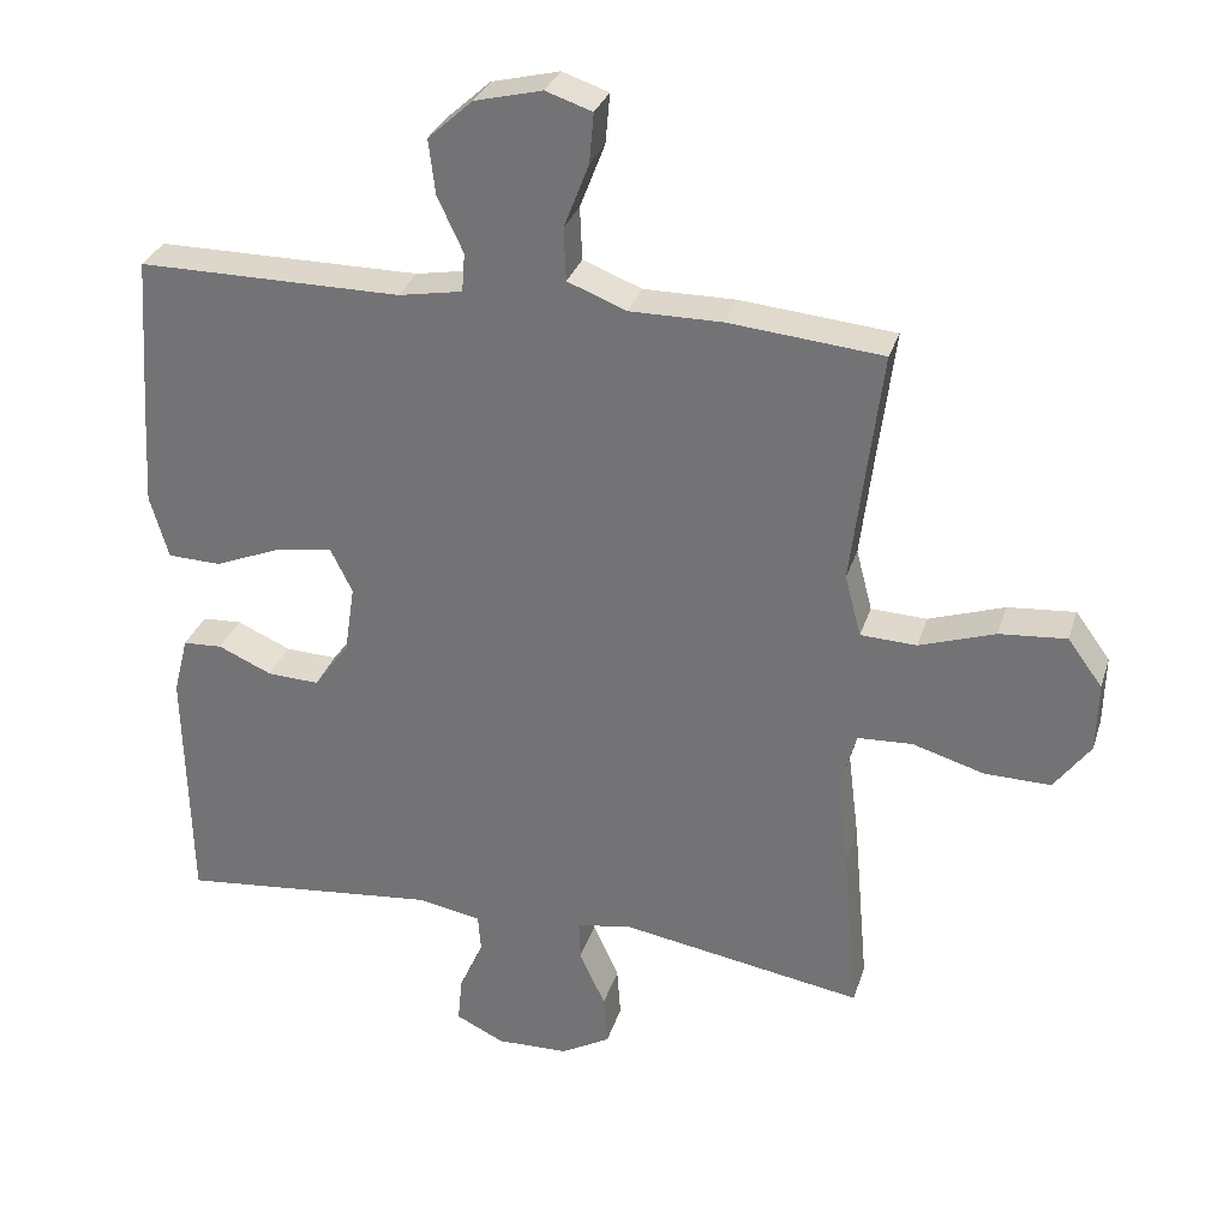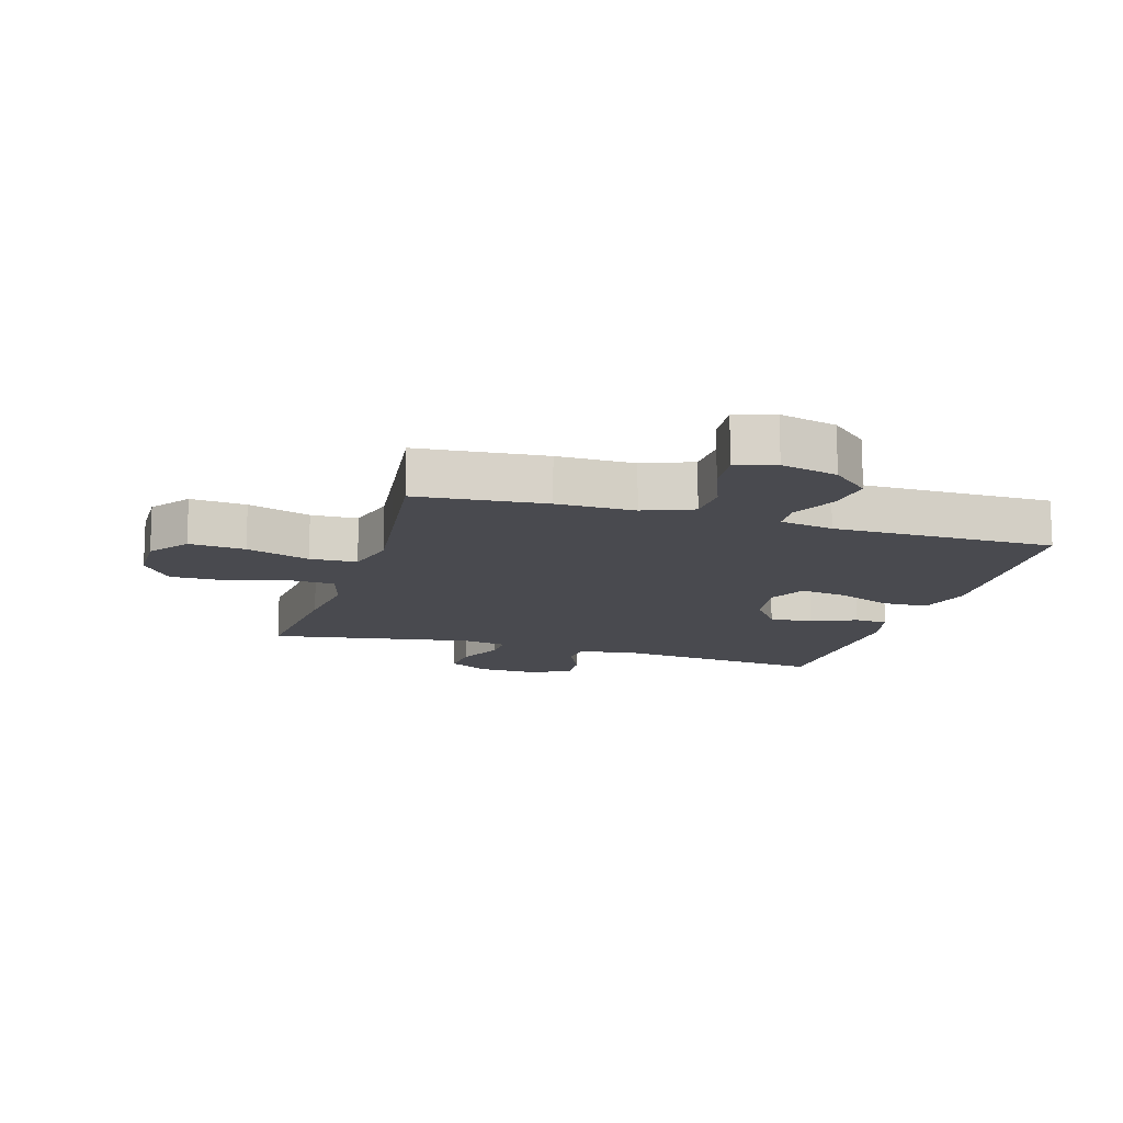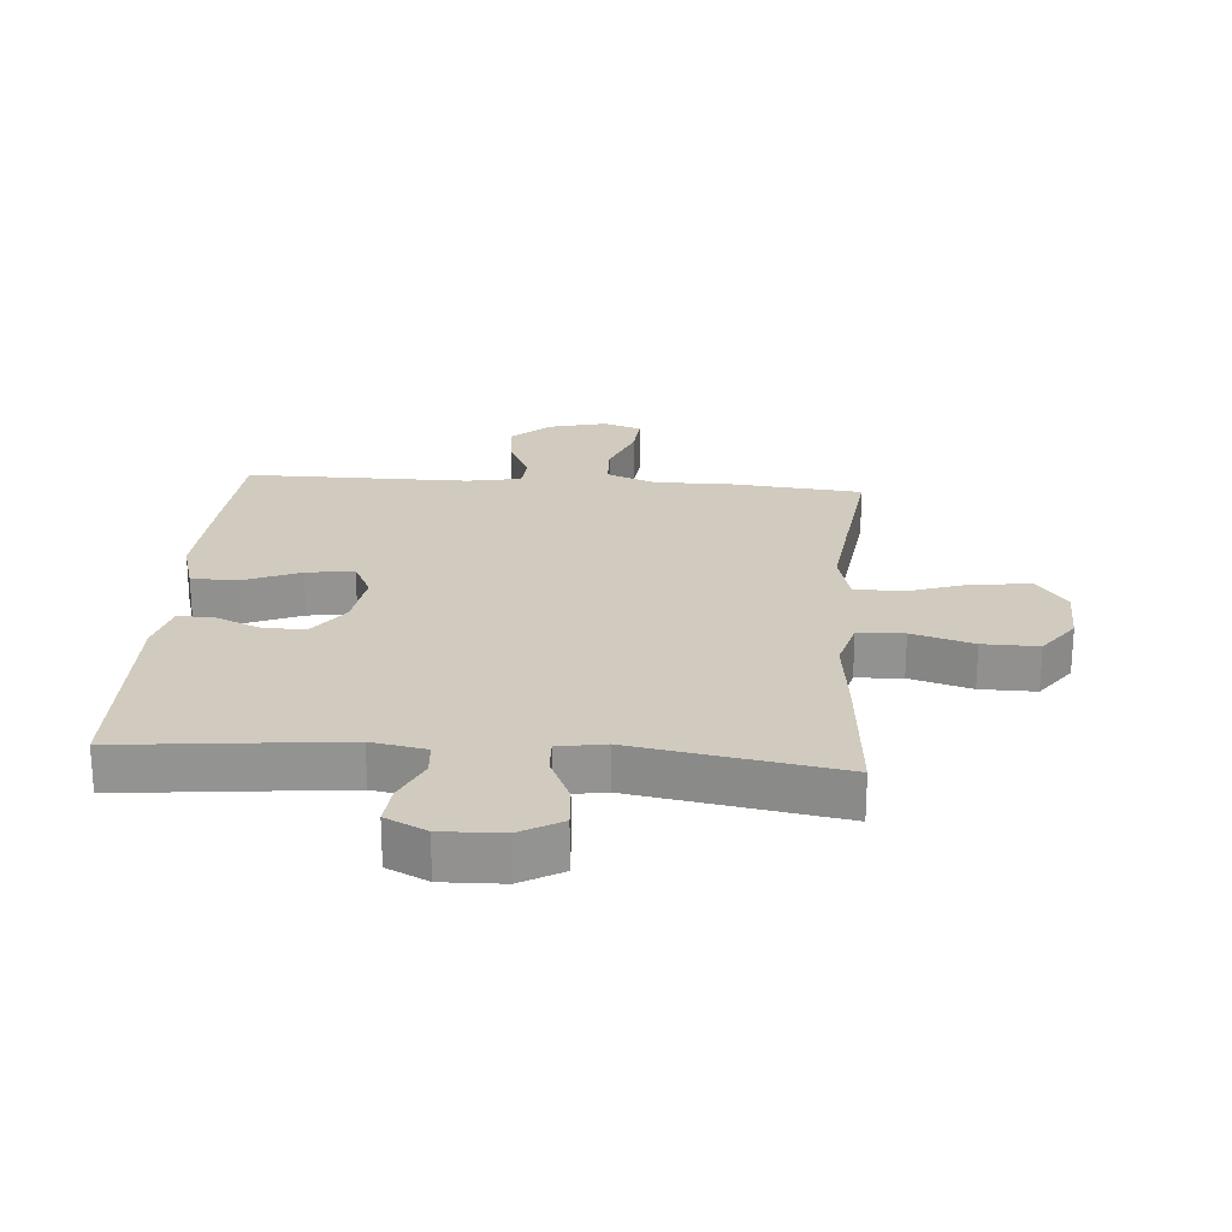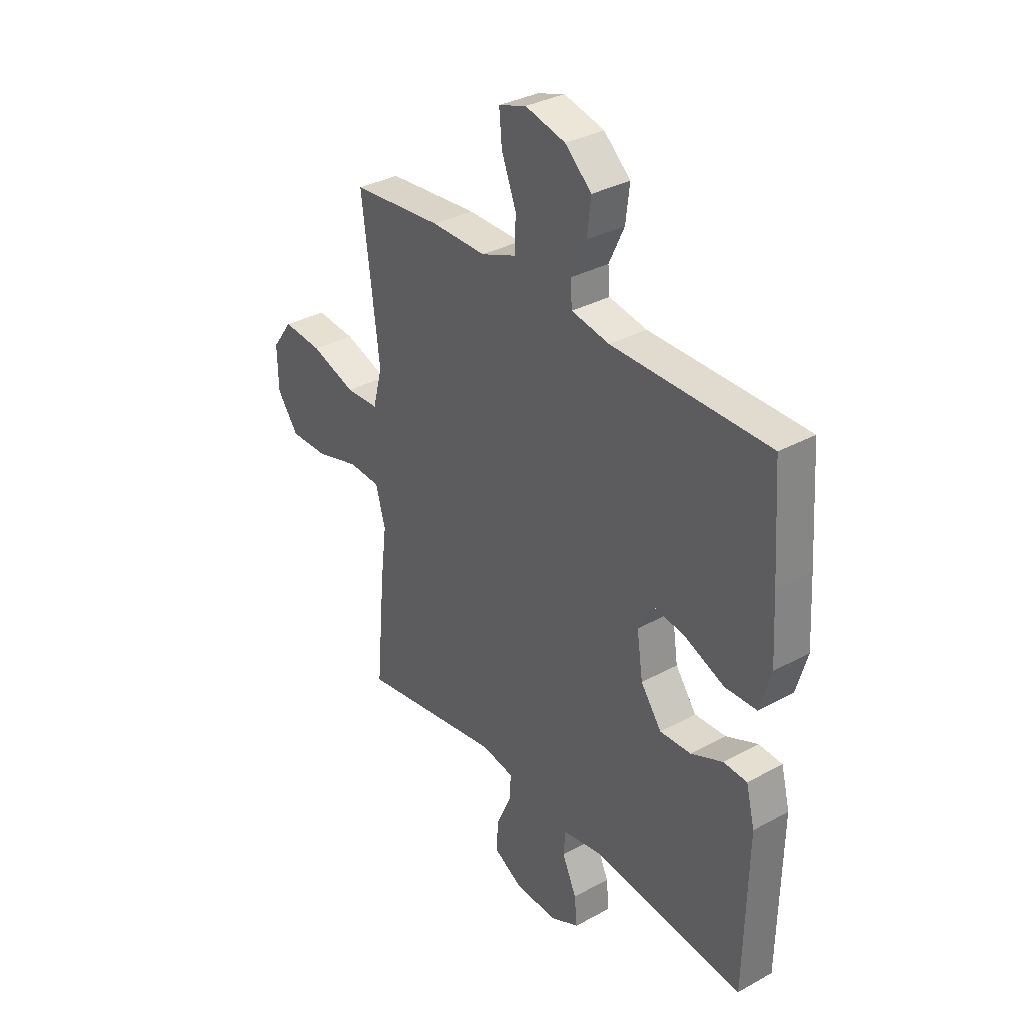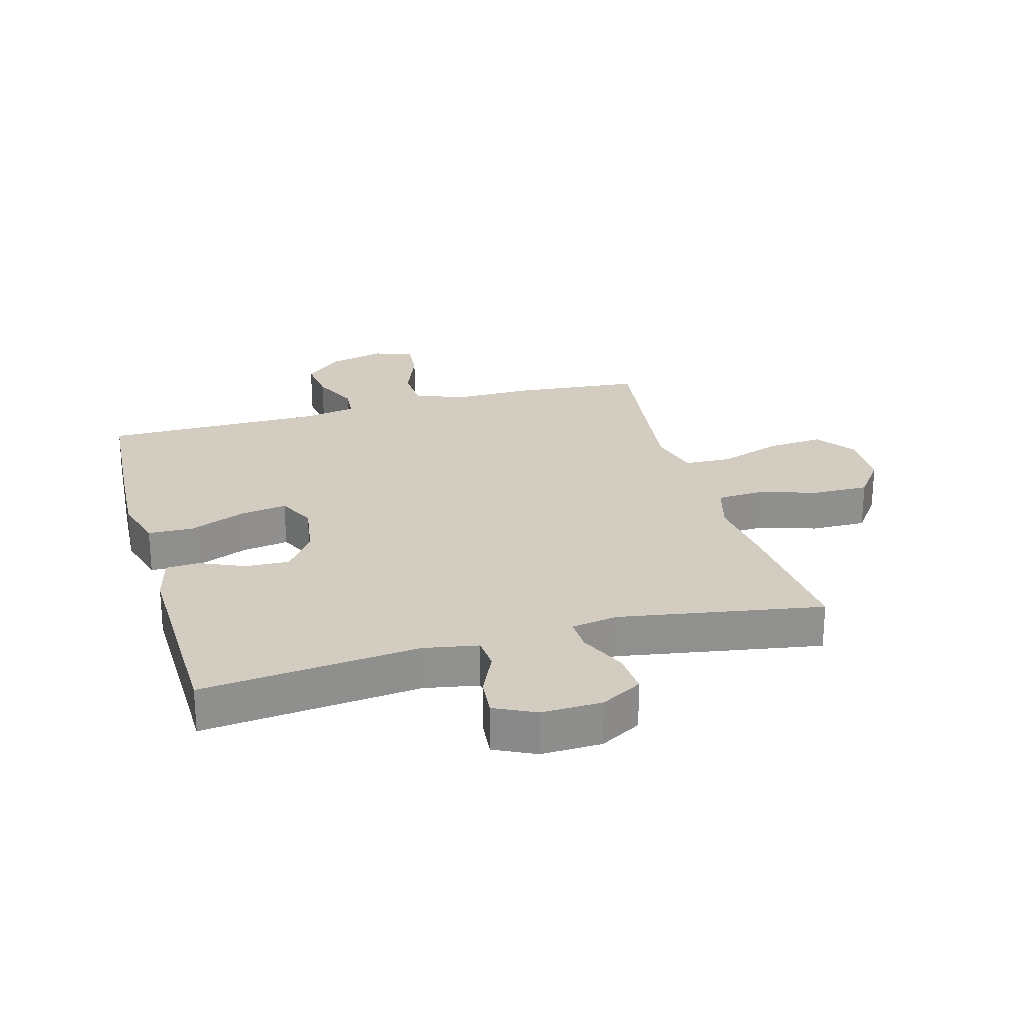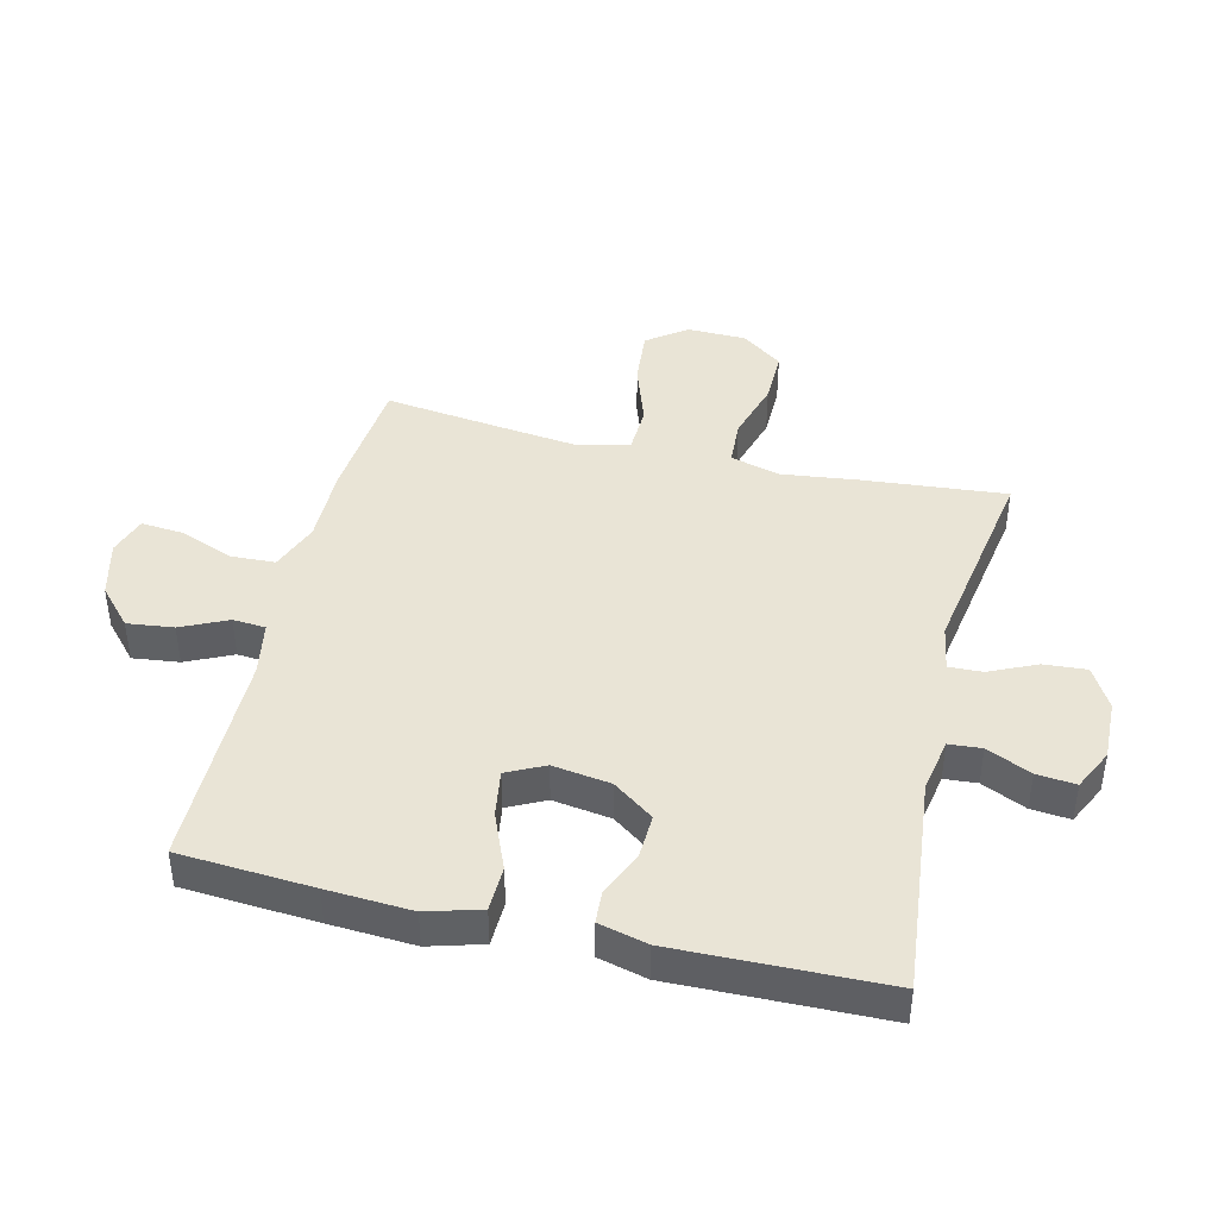
<metadata>
{"format":"obj","ext":"obj","renderer":"f3d","projection":"perspective","resolution":1024,"background":"white","views":[{"elev":30.8,"azim":-163.7,"up":"+Z"},{"elev":-13.5,"azim":-16.7,"up":"+Y"},{"elev":23.5,"azim":-175.5,"up":"+Y"},{"elev":33.6,"azim":53.2,"up":"+Z"},{"elev":24.8,"azim":164.5,"up":"+Y"},{"elev":42.6,"azim":103.5,"up":"+Y"}]}
</metadata>
<code>
v -0.5 0.07 -0.5
v -0.479 0.07 -0.266
v -0.464 0.07 -0.144
v -0.486 0.07 -0.064
v -0.56 0.07 -0.06
v -0.659 0.07 -0.089
v -0.748 0.07 -0.09
v -0.797 0.07 -0.023
v -0.799 0.07 0.072
v -0.752 0.07 0.136
v -0.661 0.07 0.128
v -0.558 0.07 0.093
v -0.482 0.07 0.096
v -0.46 0.07 0.18
v -0.476 0.07 0.311
v -0.5 0.07 0.5
v -0.291 0.07 0.519
v -0.165 0.07 0.518
v -0.085 0.07 0.549
v -0.082 0.07 0.621
v -0.116 0.07 0.709
v -0.122 0.07 0.777
v -0.059 0.07 0.798
v 0.033 0.07 0.775
v 0.094 0.07 0.72
v 0.085 0.07 0.645
v 0.05 0.07 0.57
v 0.054 0.07 0.517
v 0.141 0.07 0.501
v 0.5 0.07 0.5
v 0.515 0.07 0.283
v 0.523 0.07 0.146
v 0.498 0.07 0.059
v 0.425 0.07 0.057
v 0.333 0.07 0.095
v 0.257 0.07 0.107
v 0.227 0.07 0.046
v 0.241 0.07 -0.048
v 0.289 0.07 -0.114
v 0.36 0.07 -0.111
v 0.433 0.07 -0.079
v 0.487 0.07 -0.082
v 0.507 0.07 -0.161
v 0.5 0.07 -0.5
v 0.147 0.07 -0.463
v 0.059 0.07 -0.479
v 0.055 0.07 -0.532
v 0.088 0.07 -0.604
v 0.094 0.07 -0.667
v 0.028 0.07 -0.699
v -0.07 0.07 -0.696
v -0.137 0.07 -0.658
v -0.132 0.07 -0.589
v -0.097 0.07 -0.512
v -0.095 0.07 -0.458
v -0.17 0.07 -0.445
v -0.5 0 -0.5
v -0.479 0 -0.266
v -0.464 0 -0.144
v -0.486 0 -0.064
v -0.56 0 -0.06
v -0.659 0 -0.089
v -0.748 0 -0.09
v -0.797 0 -0.023
v -0.799 0 0.072
v -0.752 0 0.136
v -0.661 0 0.128
v -0.558 0 0.093
v -0.482 0 0.096
v -0.46 0 0.18
v -0.476 0 0.311
v -0.5 0 0.5
v -0.291 0 0.519
v -0.165 0 0.518
v -0.085 0 0.549
v -0.082 0 0.621
v -0.116 0 0.709
v -0.122 0 0.777
v -0.059 0 0.798
v 0.033 0 0.775
v 0.094 0 0.72
v 0.085 0 0.645
v 0.05 0 0.57
v 0.054 0 0.517
v 0.141 0 0.501
v 0.5 0 0.5
v 0.515 0 0.283
v 0.523 0 0.146
v 0.498 0 0.059
v 0.425 0 0.057
v 0.333 0 0.095
v 0.257 0 0.107
v 0.227 0 0.046
v 0.241 0 -0.048
v 0.289 0 -0.114
v 0.36 0 -0.111
v 0.433 0 -0.079
v 0.487 0 -0.082
v 0.507 0 -0.161
v 0.5 0 -0.5
v 0.147 0 -0.463
v 0.059 0 -0.479
v 0.055 0 -0.532
v 0.088 0 -0.604
v 0.094 0 -0.667
v 0.028 0 -0.699
v -0.07 0 -0.696
v -0.137 0 -0.658
v -0.132 0 -0.589
v -0.097 0 -0.512
v -0.095 0 -0.458
v -0.17 0 -0.445
f 52 53 54
f 51 52 54
f 50 51 54
f 49 50 54
f 48 49 54
f 47 48 54
f 46 47 54 55
f 45 46 55 56
f 43 44 45
f 42 43 45
f 41 42 45
f 40 41 45
f 39 40 45 56
f 33 34 35
f 32 33 35
f 31 32 35
f 30 31 35
f 29 30 35
f 28 29 35 36
f 25 26 27
f 24 25 27
f 23 24 27
f 22 23 27
f 21 22 27
f 20 21 27
f 19 20 27 28
f 28 36 37
f 19 28 37
f 18 19 37
f 18 37 38
f 17 18 38
f 16 17 38
f 15 16 38
f 10 11 12
f 9 10 12
f 8 9 12
f 7 8 12
f 6 7 12
f 5 6 12
f 4 5 12 13
f 3 4 13 14
f 1 2 3
f 56 1 3
f 38 39 56
f 15 38 56
f 14 15 56
f 3 14 56
f 110 109 108
f 110 108 107
f 110 107 106
f 110 106 105
f 110 105 104
f 110 104 103
f 111 110 103 102
f 112 111 102 101
f 101 100 99
f 101 99 98
f 101 98 97
f 101 97 96
f 112 101 96 95
f 91 90 89
f 91 89 88
f 91 88 87
f 91 87 86
f 91 86 85
f 92 91 85 84
f 83 82 81
f 83 81 80
f 83 80 79
f 83 79 78
f 83 78 77
f 83 77 76
f 84 83 76 75
f 93 92 84
f 93 84 75
f 93 75 74
f 94 93 74
f 94 74 73
f 94 73 72
f 94 72 71
f 68 67 66
f 68 66 65
f 68 65 64
f 68 64 63
f 68 63 62
f 68 62 61
f 69 68 61 60
f 70 69 60 59
f 59 58 57
f 59 57 112
f 112 95 94
f 112 94 71
f 112 71 70
f 112 70 59
f 1 57 58 2
f 2 58 59 3
f 3 59 60 4
f 4 60 61 5
f 5 61 62 6
f 6 62 63 7
f 7 63 64 8
f 8 64 65 9
f 9 65 66 10
f 10 66 67 11
f 11 67 68 12
f 12 68 69 13
f 13 69 70 14
f 14 70 71 15
f 15 71 72 16
f 16 72 73 17
f 17 73 74 18
f 18 74 75 19
f 19 75 76 20
f 20 76 77 21
f 21 77 78 22
f 22 78 79 23
f 23 79 80 24
f 24 80 81 25
f 25 81 82 26
f 26 82 83 27
f 27 83 84 28
f 28 84 85 29
f 29 85 86 30
f 30 86 87 31
f 31 87 88 32
f 32 88 89 33
f 33 89 90 34
f 34 90 91 35
f 35 91 92 36
f 36 92 93 37
f 37 93 94 38
f 38 94 95 39
f 39 95 96 40
f 40 96 97 41
f 41 97 98 42
f 42 98 99 43
f 43 99 100 44
f 44 100 101 45
f 45 101 102 46
f 46 102 103 47
f 47 103 104 48
f 48 104 105 49
f 49 105 106 50
f 50 106 107 51
f 51 107 108 52
f 52 108 109 53
f 53 109 110 54
f 54 110 111 55
f 55 111 112 56
f 56 112 57 1

</code>
